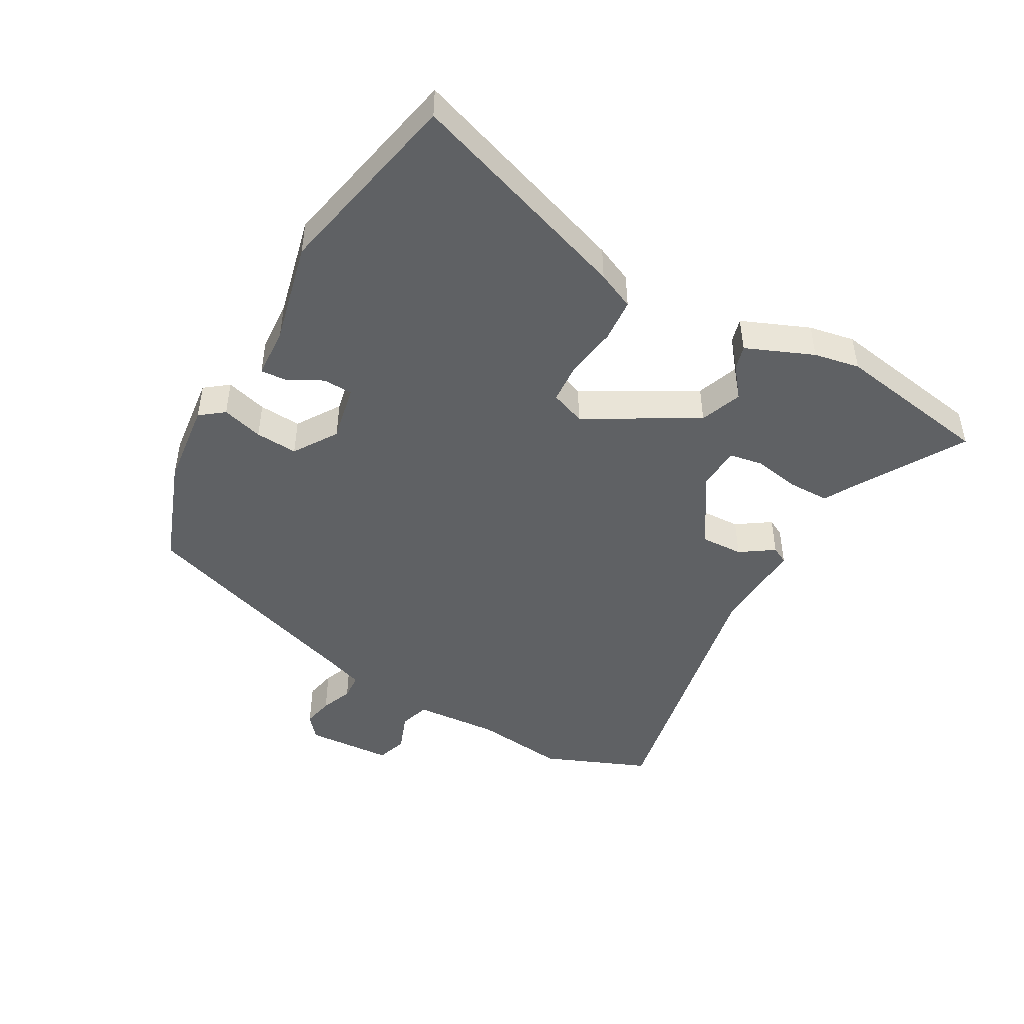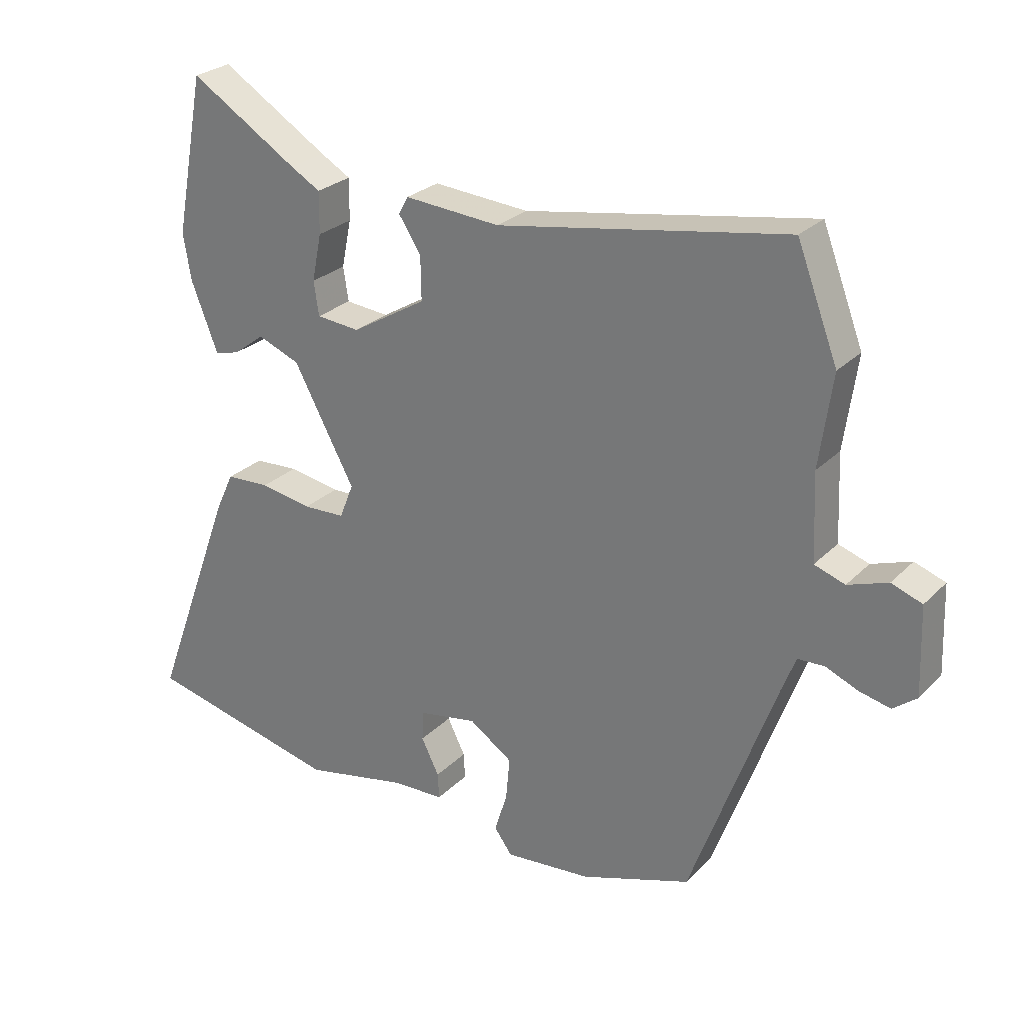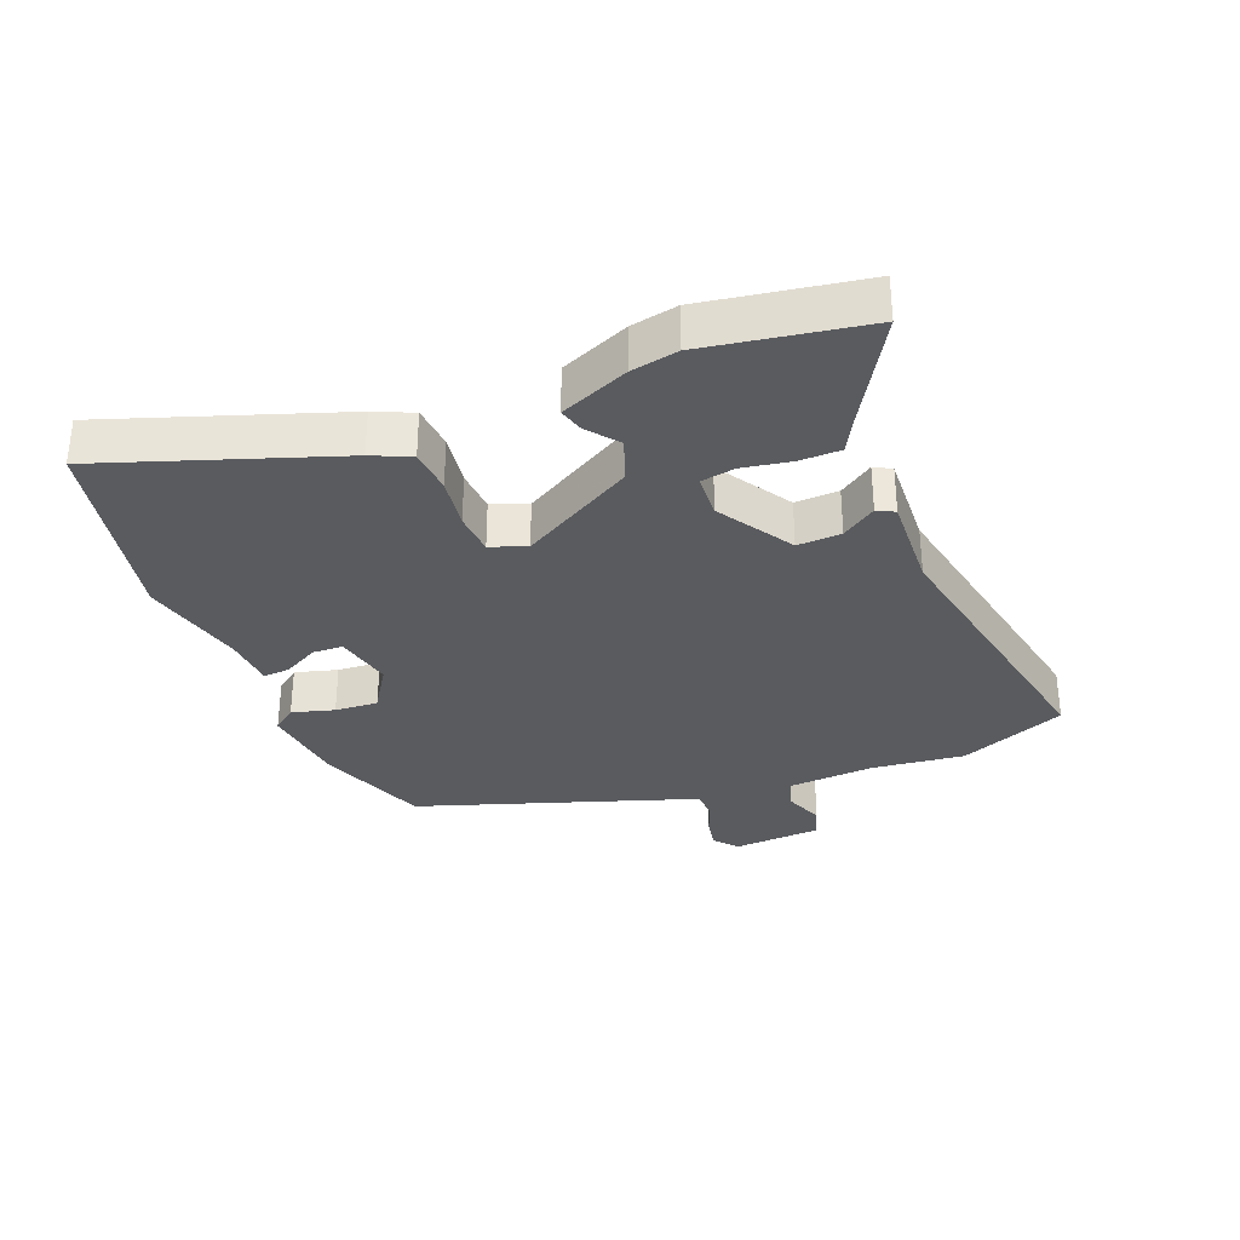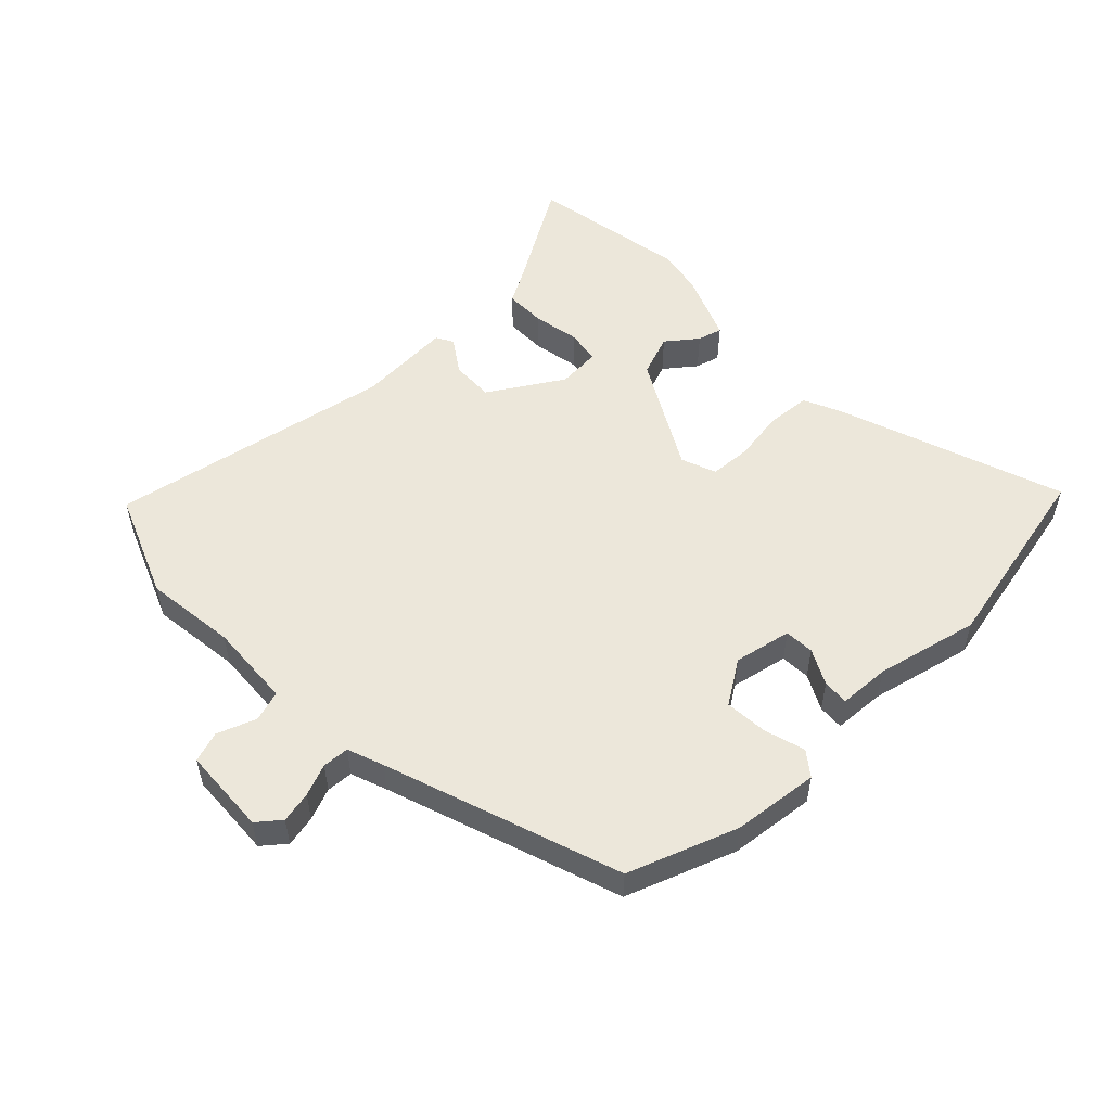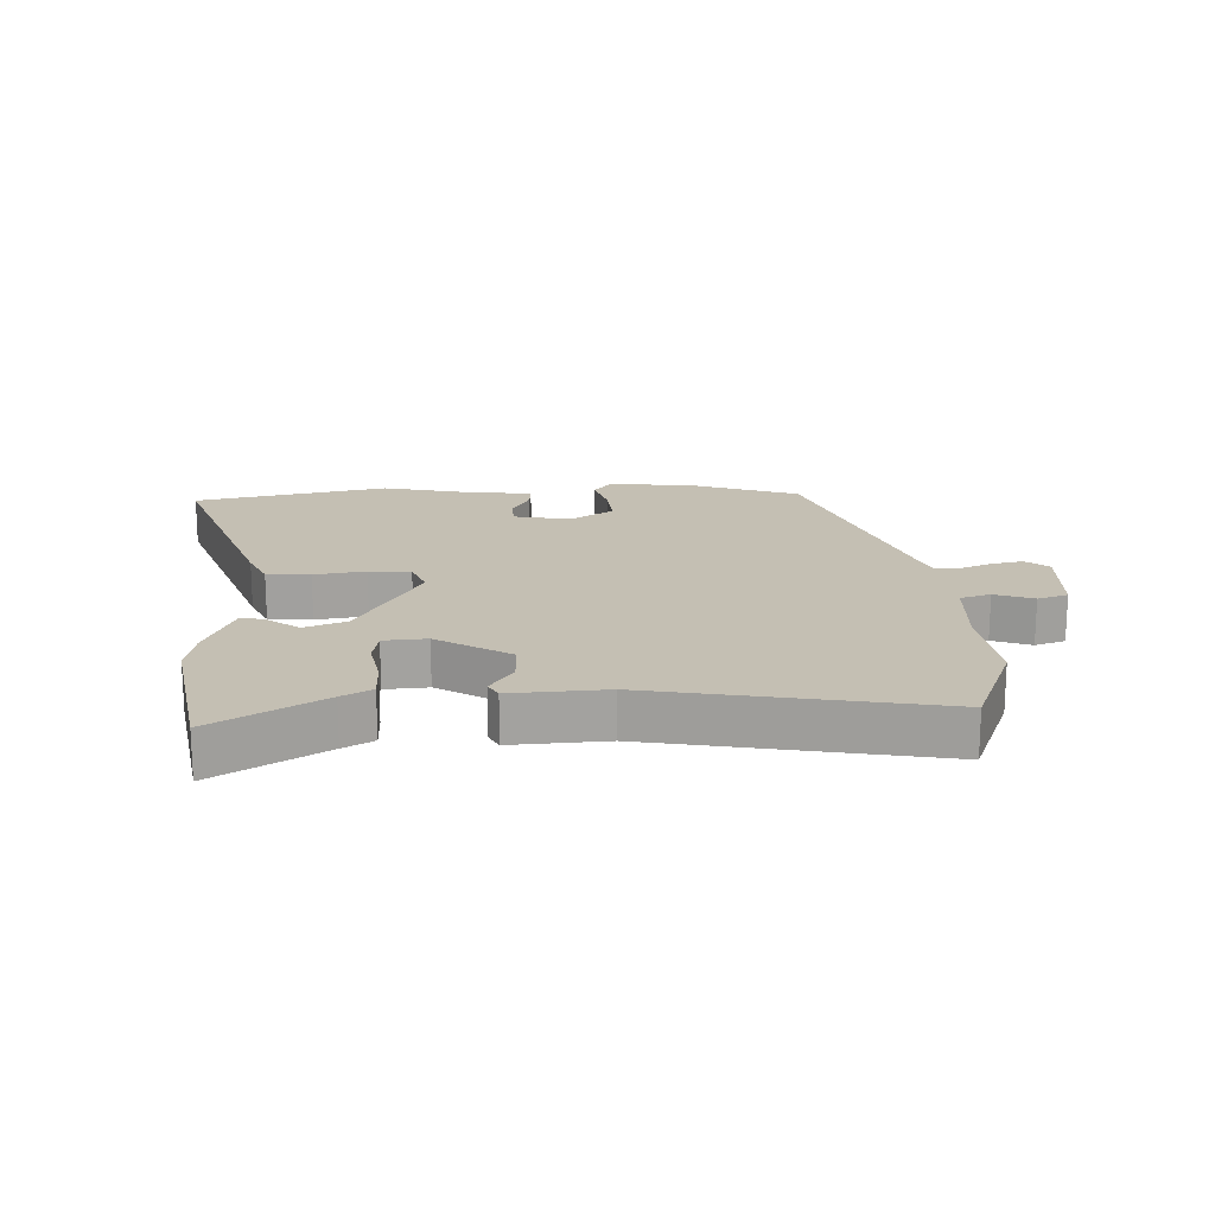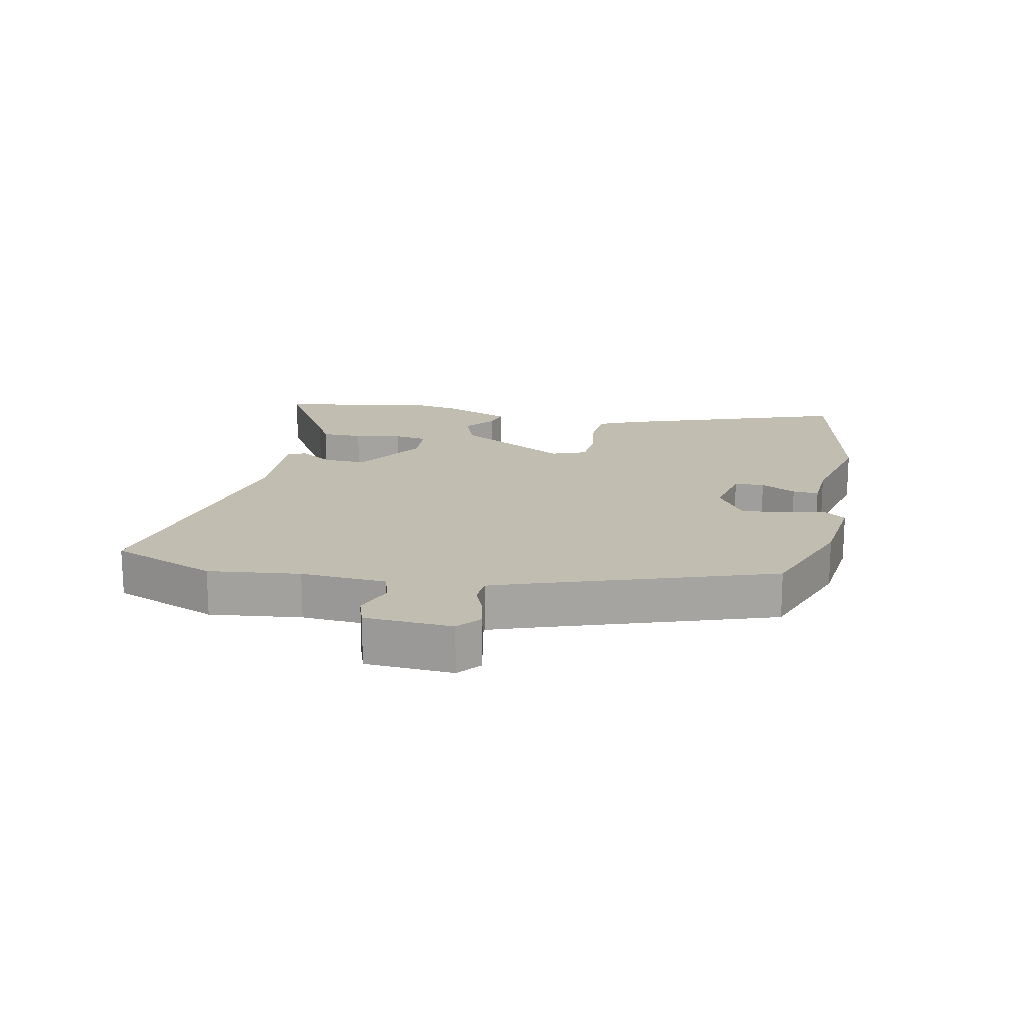
<metadata>
{"format":"obj","ext":"obj","renderer":"f3d","projection":"perspective","resolution":1024,"background":"white","views":[{"elev":-46.7,"azim":-118.1,"up":"+Y"},{"elev":26.7,"azim":34.0,"up":"+Z"},{"elev":-32.6,"azim":-67.0,"up":"+Y"},{"elev":53.3,"azim":136.9,"up":"+Y"},{"elev":17.9,"azim":-1.6,"up":"+Y"},{"elev":17.0,"azim":102.9,"up":"+Y"}]}
</metadata>
<code>
v -0.532 0.07 0.331
v -0.485 0.07 0.579
v -0.316 0.07 0.474
v -0.269 0.07 0.447
v -0.27 0.07 0.382
v -0.285 0.07 0.308
v -0.277 0.07 0.255
v -0.209 0.07 0.249
v -0.092 0.07 0.319
v -0.093 0.07 0.387
v -0.128 0.07 0.441
v -0.113 0.07 0.468
v 0.037 0.07 0.457
v 0.487 0.07 0.535
v 0.551 0.07 0.368
v 0.531 0.07 0.224
v 0.537 0.07 0.089
v 0.585 0.07 0.073
v 0.647 0.07 0.095
v 0.695 0.07 0.078
v 0.7 0.07 -0.06
v 0.663 0.07 -0.089
v 0.614 0.07 -0.078
v 0.564 0.07 -0.057
v 0.522 0.07 -0.059
v 0.5 0.07 -0.116
v 0.367 0.07 -0.485
v 0.194 0.07 -0.545
v 0.058 0.07 -0.558
v 0.03 0.07 -0.52
v 0.05 0.07 -0.455
v 0.056 0.07 -0.388
v -0.012 0.07 -0.342
v -0.103 0.07 -0.359
v -0.106 0.07 -0.406
v -0.078 0.07 -0.462
v -0.076 0.07 -0.503
v -0.157 0.07 -0.506
v -0.32 0.07 -0.541
v -0.626 0.07 -0.471
v -0.494 0.07 -0.114
v -0.466 0.07 -0.055
v -0.397 0.07 -0.051
v -0.316 0.07 -0.065
v -0.25 0.07 -0.062
v -0.228 0.07 -0.007
v -0.324 0.07 0.171
v -0.39 0.07 0.197
v -0.439 0.07 0.16
v -0.478 0.07 0.15
v -0.52 0.07 0.258
v -0.532 0 0.331
v -0.485 0 0.579
v -0.316 0 0.474
v -0.269 0 0.447
v -0.27 0 0.382
v -0.285 0 0.308
v -0.277 0 0.255
v -0.209 0 0.249
v -0.092 0 0.319
v -0.093 0 0.387
v -0.128 0 0.441
v -0.113 0 0.468
v 0.037 0 0.457
v 0.487 0 0.535
v 0.551 0 0.368
v 0.531 0 0.224
v 0.537 0 0.089
v 0.585 0 0.073
v 0.647 0 0.095
v 0.695 0 0.078
v 0.7 0 -0.06
v 0.663 0 -0.089
v 0.614 0 -0.078
v 0.564 0 -0.057
v 0.522 0 -0.059
v 0.5 0 -0.116
v 0.367 0 -0.485
v 0.194 0 -0.545
v 0.058 0 -0.558
v 0.03 0 -0.52
v 0.05 0 -0.455
v 0.056 0 -0.388
v -0.012 0 -0.342
v -0.103 0 -0.359
v -0.106 0 -0.406
v -0.078 0 -0.462
v -0.076 0 -0.503
v -0.157 0 -0.506
v -0.32 0 -0.541
v -0.626 0 -0.471
v -0.494 0 -0.114
v -0.466 0 -0.055
v -0.397 0 -0.051
v -0.316 0 -0.065
v -0.25 0 -0.062
v -0.228 0 -0.007
v -0.324 0 0.171
v -0.39 0 0.197
v -0.439 0 0.16
v -0.478 0 0.15
v -0.52 0 0.258
f 1 2 3
f 51 1 3
f 50 51 3
f 49 50 3
f 48 49 3
f 4 5 6
f 3 4 6
f 48 3 6
f 47 48 6
f 42 43 44
f 41 42 44
f 40 41 44
f 39 40 44
f 38 39 44
f 37 38 44
f 36 37 44
f 35 36 44
f 34 35 44 45
f 33 34 45 46
f 29 30 31
f 28 29 31
f 27 28 31
f 26 27 31
f 25 26 31 32
f 22 23 24
f 21 22 24
f 20 21 24
f 19 20 24
f 18 19 24
f 17 18 24 25
f 33 46 47
f 32 33 47
f 25 32 47
f 17 25 47
f 16 17 47
f 10 11 12 13
f 14 15 16
f 13 14 16
f 10 13 16
f 9 10 16
f 47 6 7
f 8 9 16 47
f 7 8 47
f 54 53 52
f 54 52 102
f 54 102 101
f 54 101 100
f 54 100 99
f 57 56 55
f 57 55 54
f 57 54 99
f 57 99 98
f 95 94 93
f 95 93 92
f 95 92 91
f 95 91 90
f 95 90 89
f 95 89 88
f 95 88 87
f 95 87 86
f 96 95 86 85
f 97 96 85 84
f 82 81 80
f 82 80 79
f 82 79 78
f 82 78 77
f 83 82 77 76
f 75 74 73
f 75 73 72
f 75 72 71
f 75 71 70
f 75 70 69
f 76 75 69 68
f 98 97 84
f 98 84 83
f 98 83 76
f 98 76 68
f 98 68 67
f 64 63 62 61
f 67 66 65
f 67 65 64
f 67 64 61
f 67 61 60
f 58 57 98
f 98 67 60 59
f 98 59 58
f 1 52 53 2
f 2 53 54 3
f 3 54 55 4
f 4 55 56 5
f 5 56 57 6
f 6 57 58 7
f 7 58 59 8
f 8 59 60 9
f 9 60 61 10
f 10 61 62 11
f 11 62 63 12
f 12 63 64 13
f 13 64 65 14
f 14 65 66 15
f 15 66 67 16
f 16 67 68 17
f 17 68 69 18
f 18 69 70 19
f 19 70 71 20
f 20 71 72 21
f 21 72 73 22
f 22 73 74 23
f 23 74 75 24
f 24 75 76 25
f 25 76 77 26
f 26 77 78 27
f 27 78 79 28
f 28 79 80 29
f 29 80 81 30
f 30 81 82 31
f 31 82 83 32
f 32 83 84 33
f 33 84 85 34
f 34 85 86 35
f 35 86 87 36
f 36 87 88 37
f 37 88 89 38
f 38 89 90 39
f 39 90 91 40
f 40 91 92 41
f 41 92 93 42
f 42 93 94 43
f 43 94 95 44
f 44 95 96 45
f 45 96 97 46
f 46 97 98 47
f 47 98 99 48
f 48 99 100 49
f 49 100 101 50
f 50 101 102 51
f 51 102 52 1

</code>
